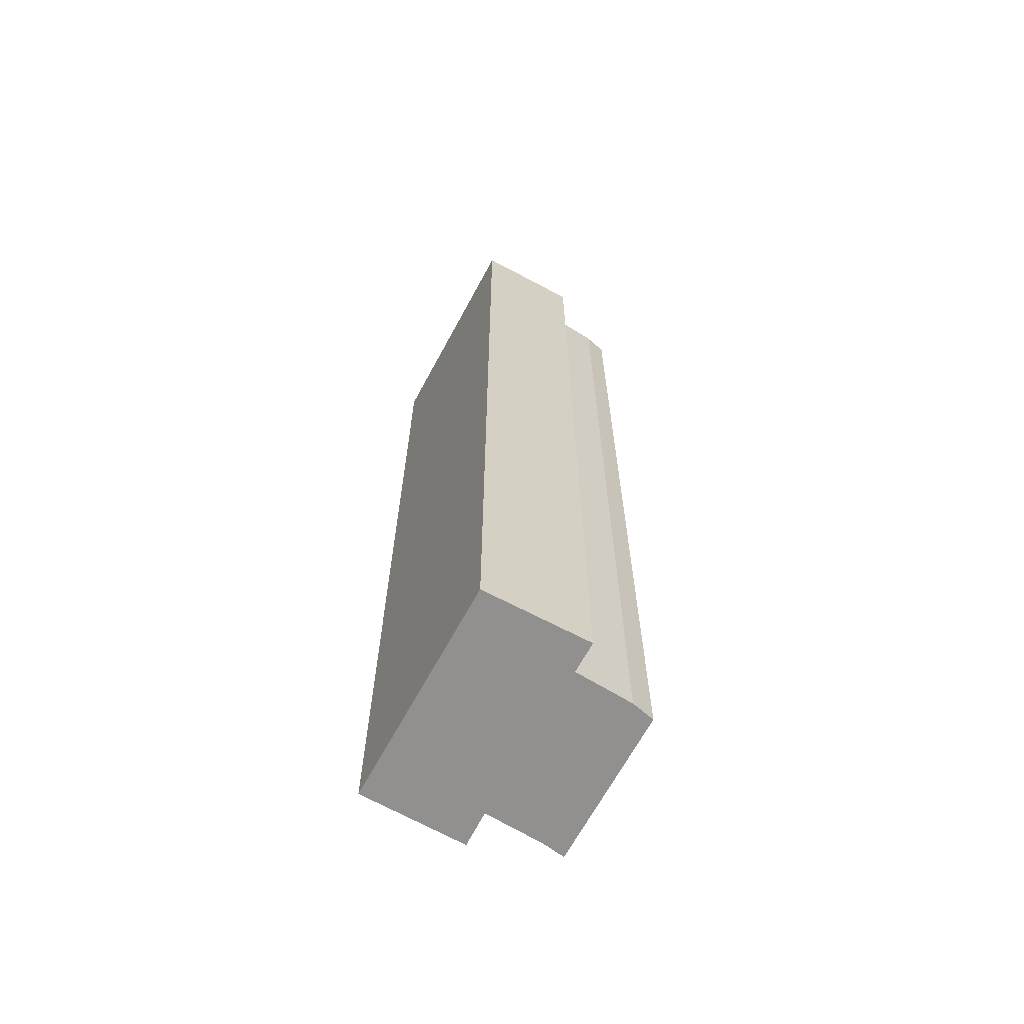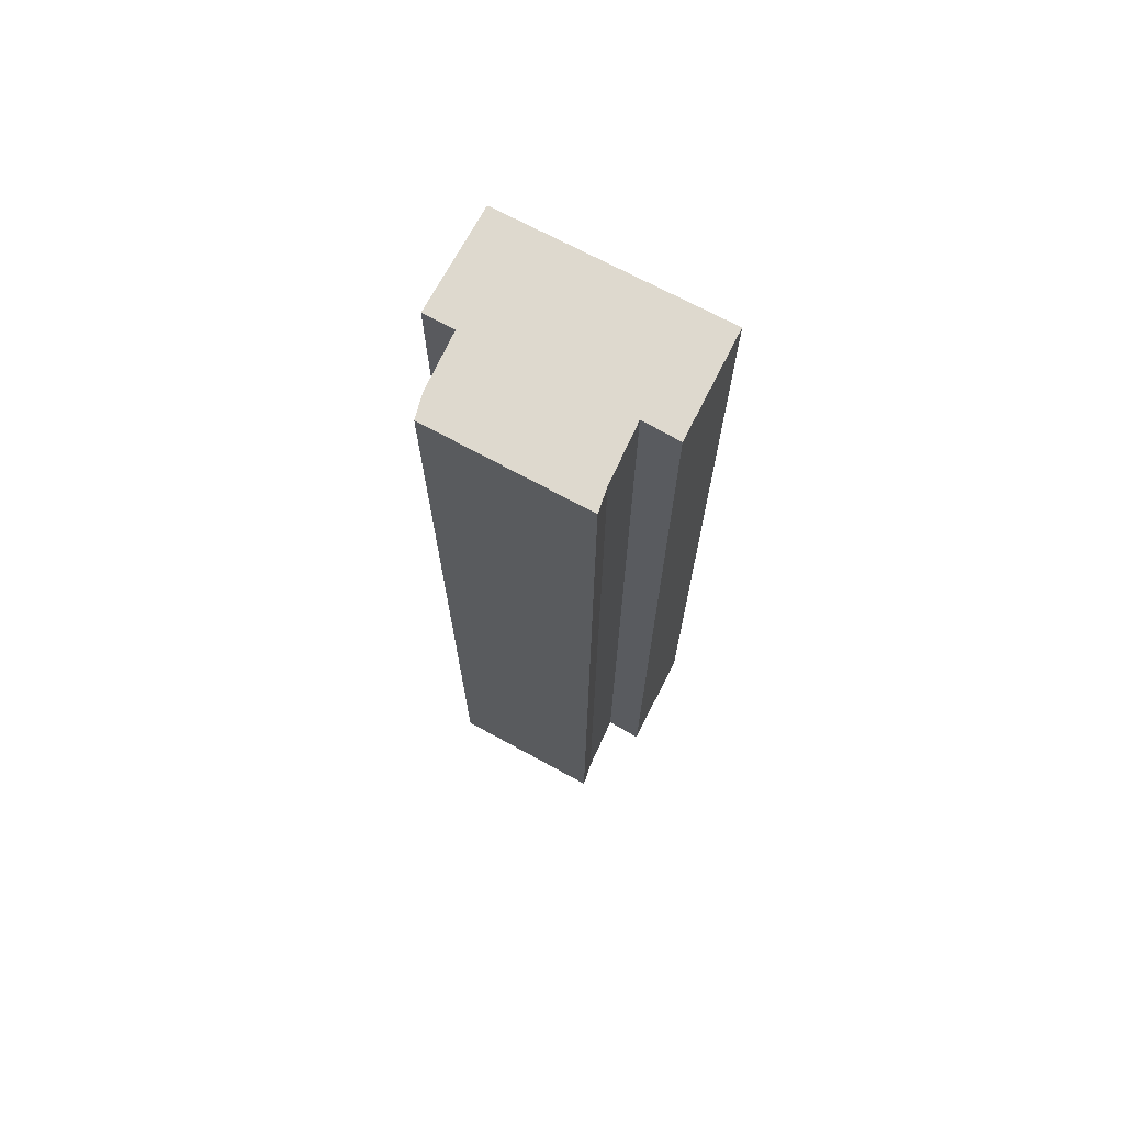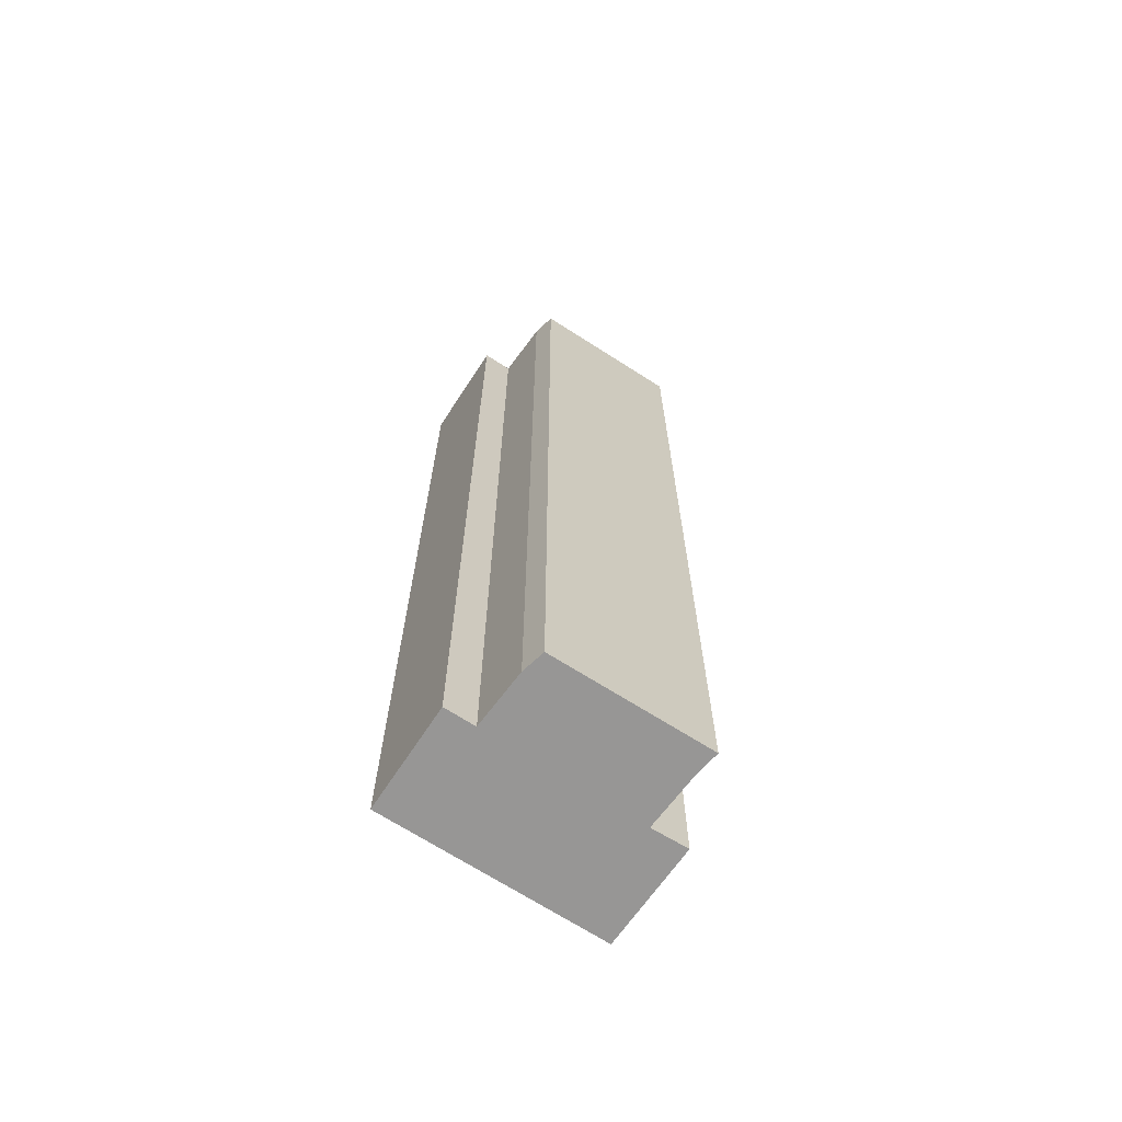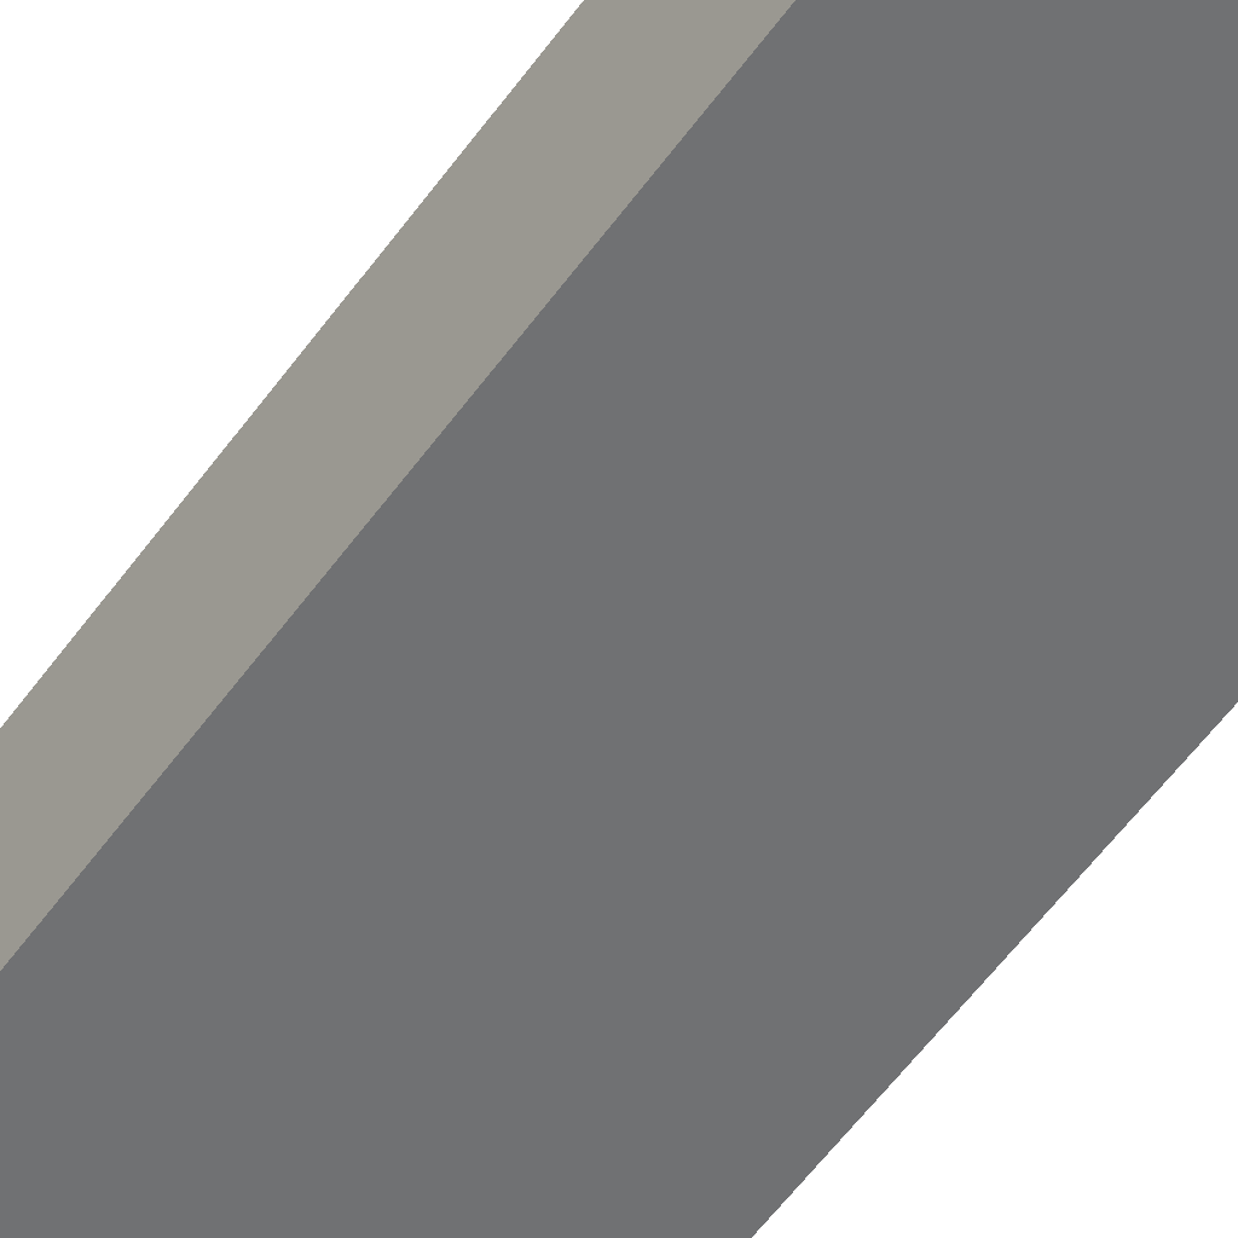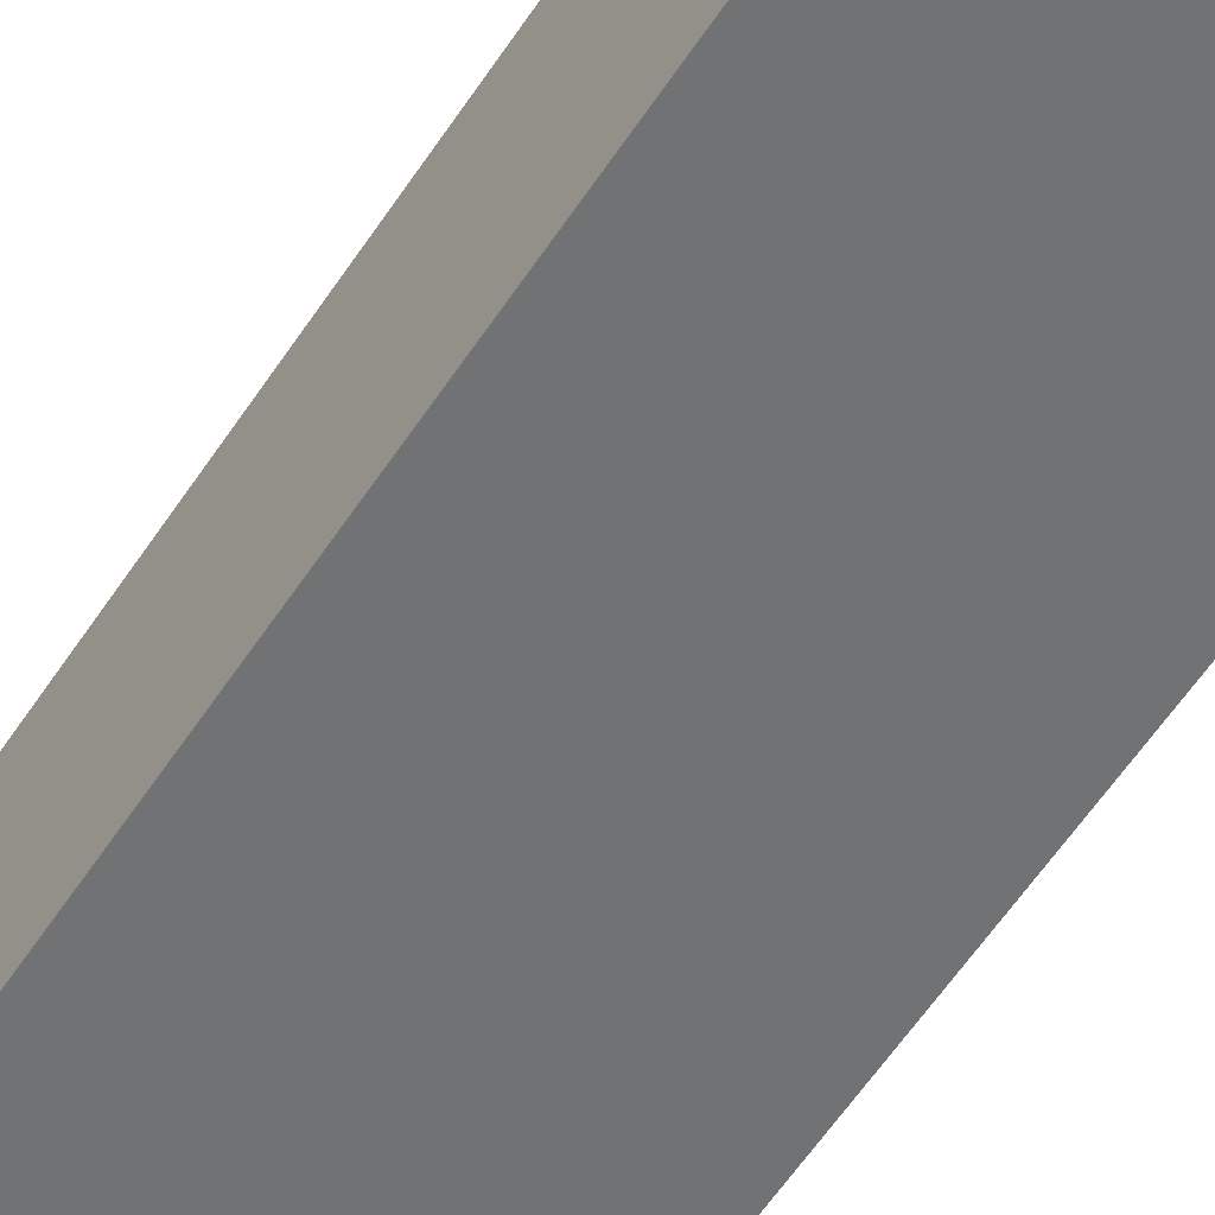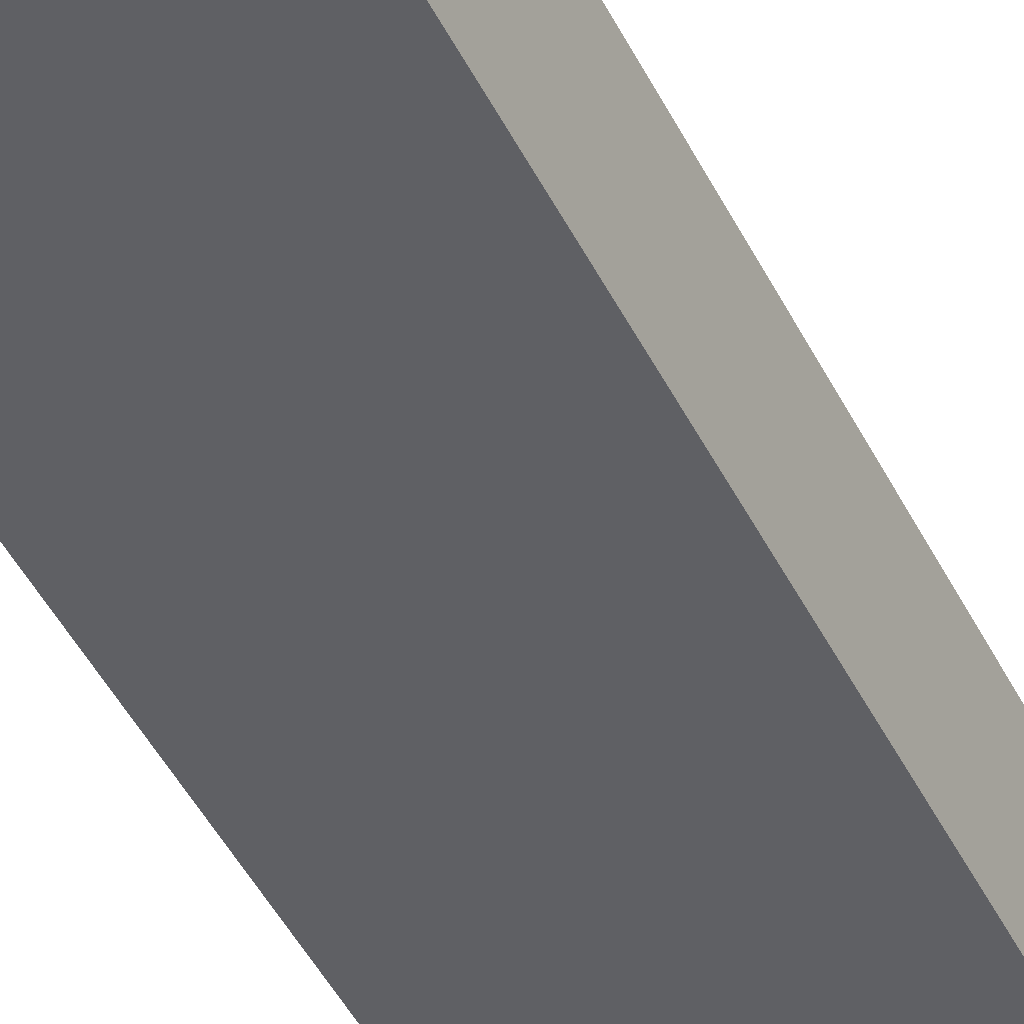
<metadata>
{"format":"obj","ext":"obj","renderer":"f3d","projection":"perspective","resolution":1024,"background":"white","views":[{"elev":-65.7,"azim":-124.3,"up":"+Y"},{"elev":71.4,"azim":22.2,"up":"+Y"},{"elev":-67.8,"azim":-39.2,"up":"+Y"},{"elev":-58.3,"azim":-35.8,"up":"+Z"},{"elev":-58.3,"azim":-33.0,"up":"+Z"},{"elev":-47.6,"azim":-154.0,"up":"+Z"}]}
</metadata>
<code>
v  4.142 16.85 -1.445
v  3.349 16.85 0.344
v  3.995 16.85 0.431
v  0.198 16.85 -1.857
v  0.541 16.85 0.059
v  0.551 16.85 1.496
v  0.496 16.85 1.08
v  0 16.85 1.032e-15
v  3.303 16.85 1.394
v  3.326 16.85 1.809
v  3.326 -1.108e-16 1.809
v  3.303 -8.536e-17 1.394
v  3.349 -2.106e-17 0.344
v  3.995 -2.639e-17 0.431
v  4.142 8.848e-17 -1.445
v  0 0 0
v  0.541 -3.613e-18 0.059
v  0.551 -9.16e-17 1.496
v  0.198 1.137e-16 -1.857
v  0.496 -6.613e-17 1.08
g defaultobject
f 1 2 3
f 2 1 4
f 2 4 5
f 2 5 6
f 6 5 7
f 5 4 8
f 9 6 10
f 6 9 2
f 11 9 10
f 9 11 12
f 12 2 9
f 2 12 13
f 14 1 3
f 1 14 15
f 13 3 2
f 3 13 14
f 16 5 8
f 5 16 17
f 18 10 6
f 10 18 11
f 15 4 1
f 4 15 19
f 19 8 4
f 8 19 16
f 17 7 5
f 7 17 20
f 20 6 7
f 6 20 18
f 14 19 15
f 19 14 13
f 19 13 12
f 19 12 11
f 19 11 17
f 17 11 18
f 17 18 20
f 16 19 17

</code>
